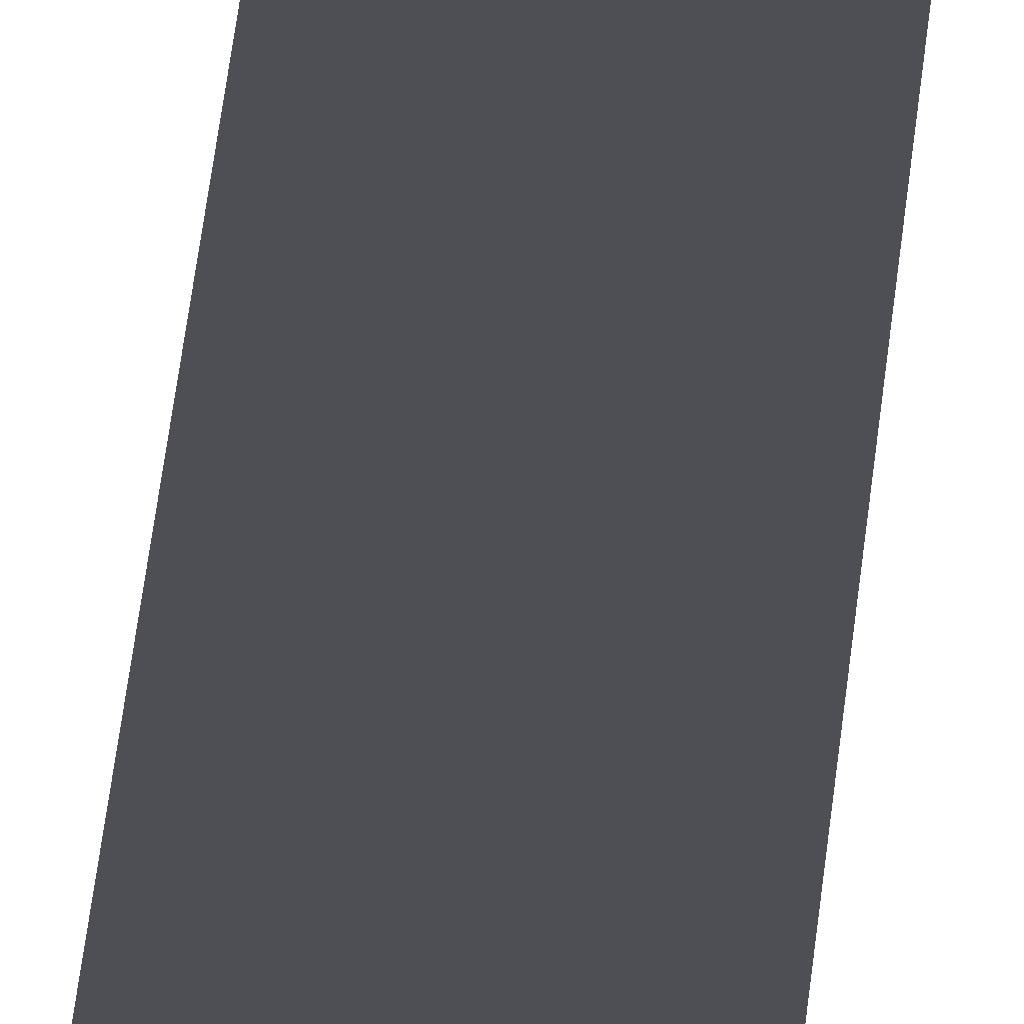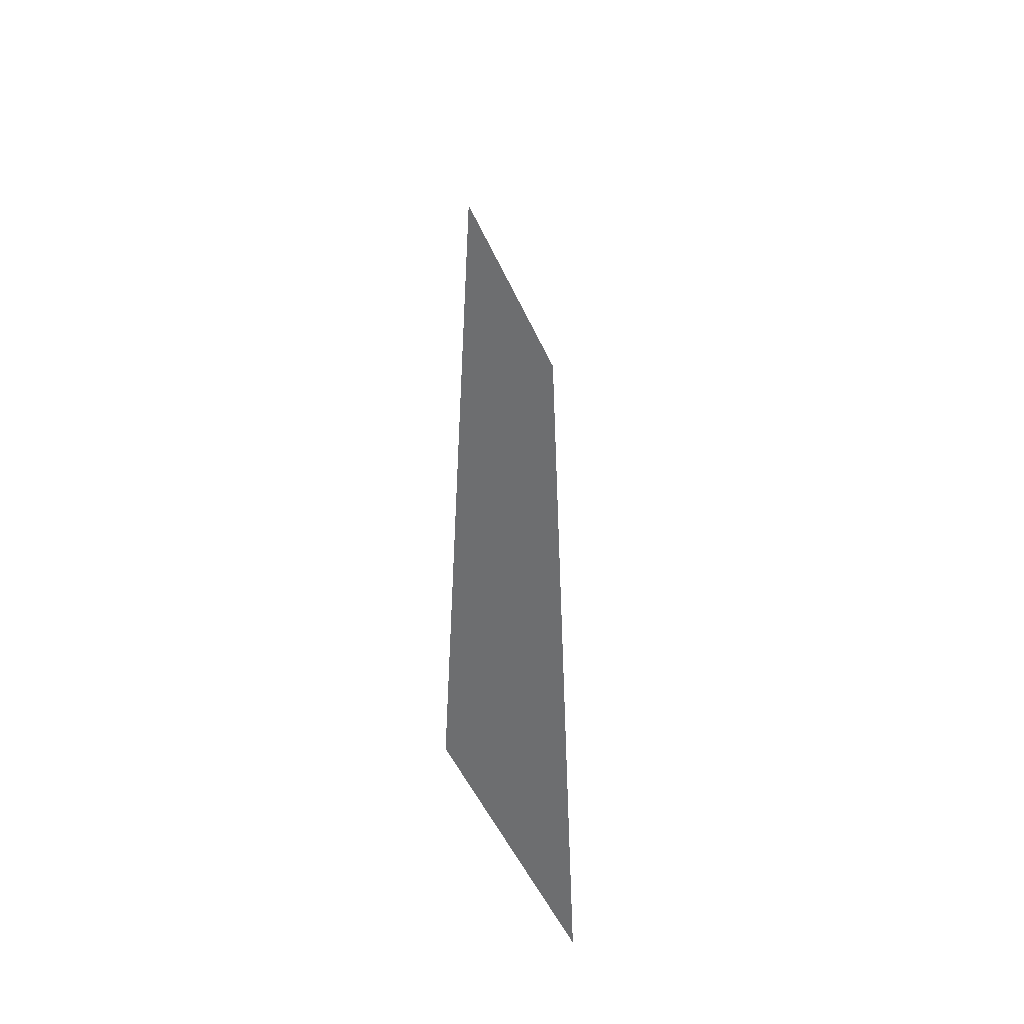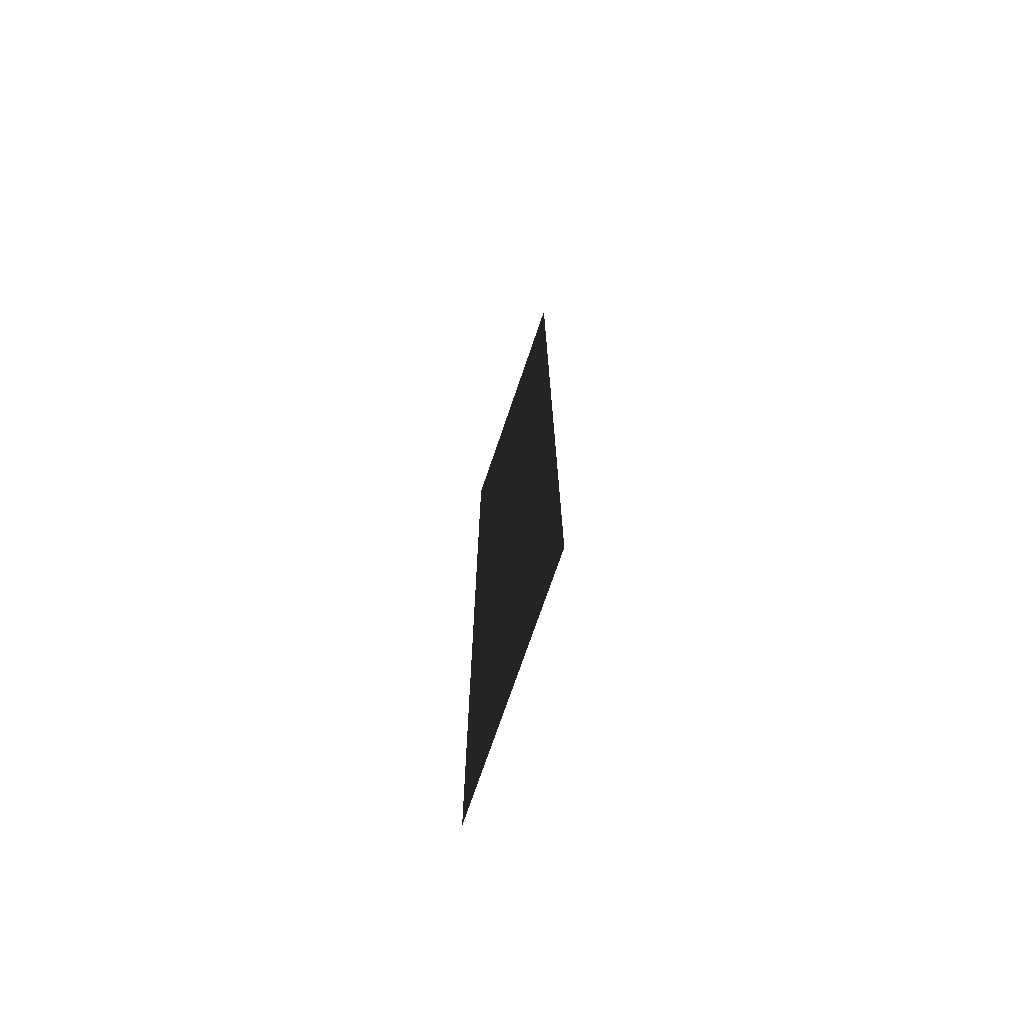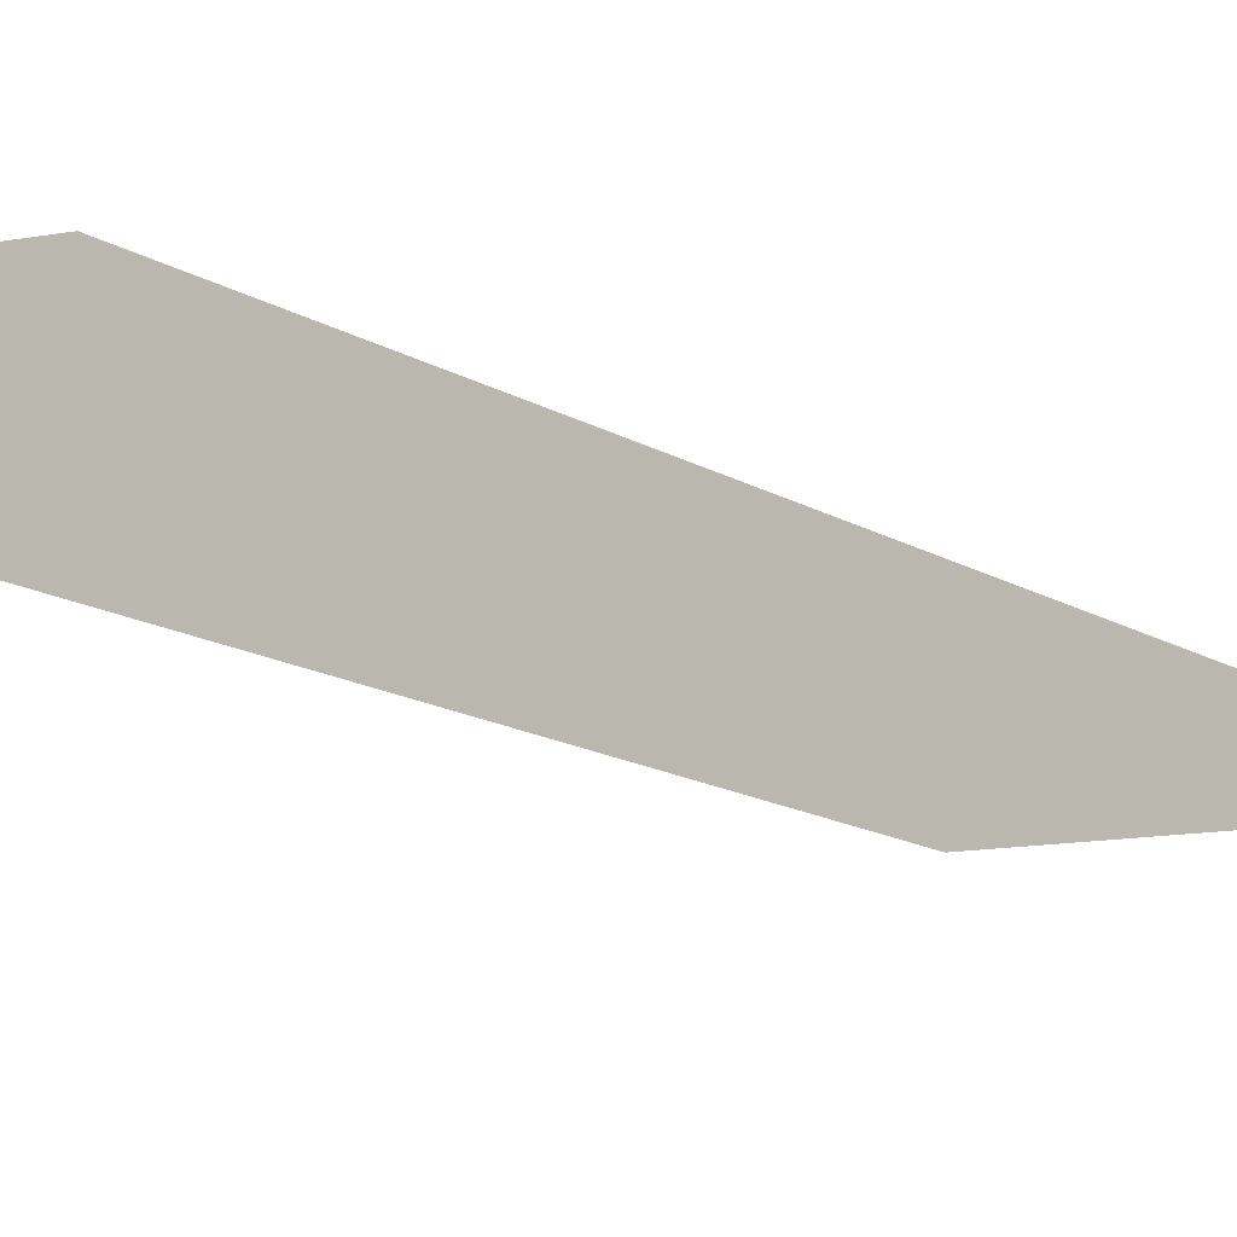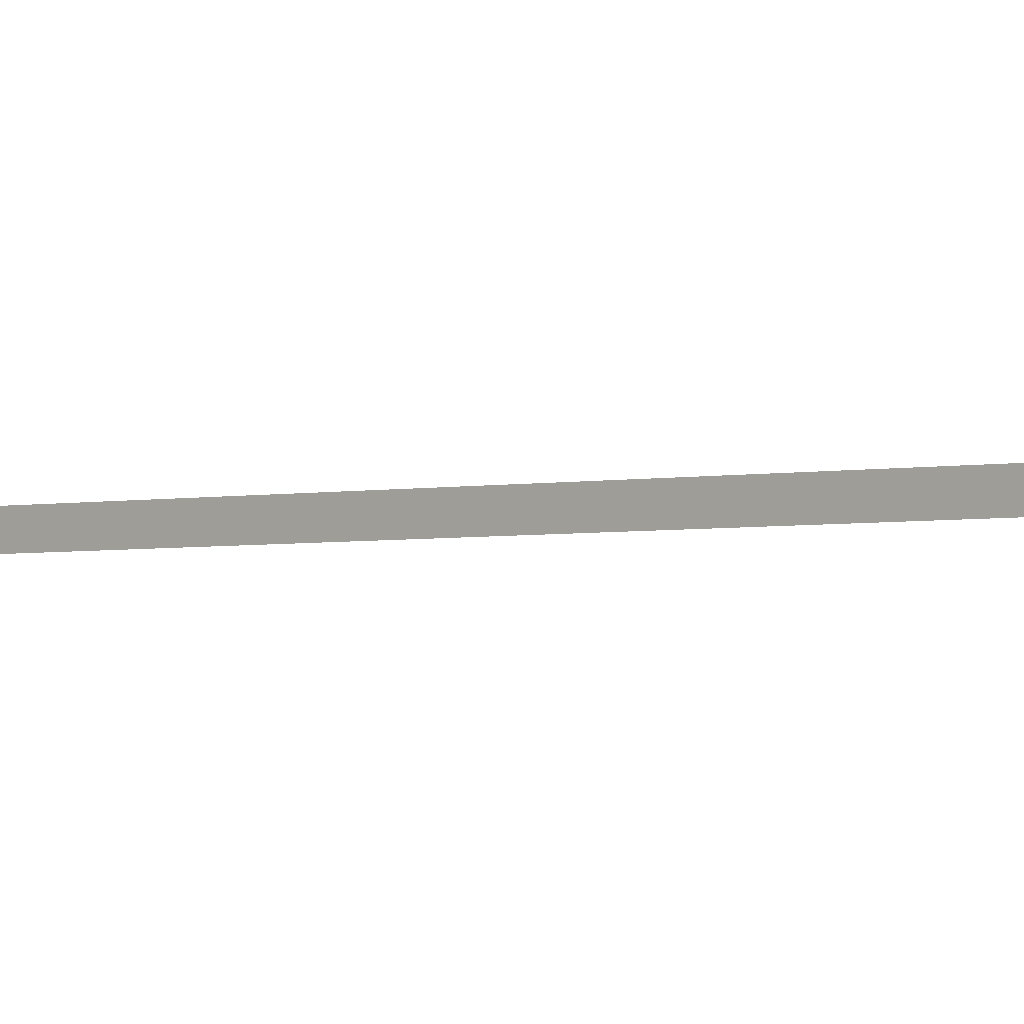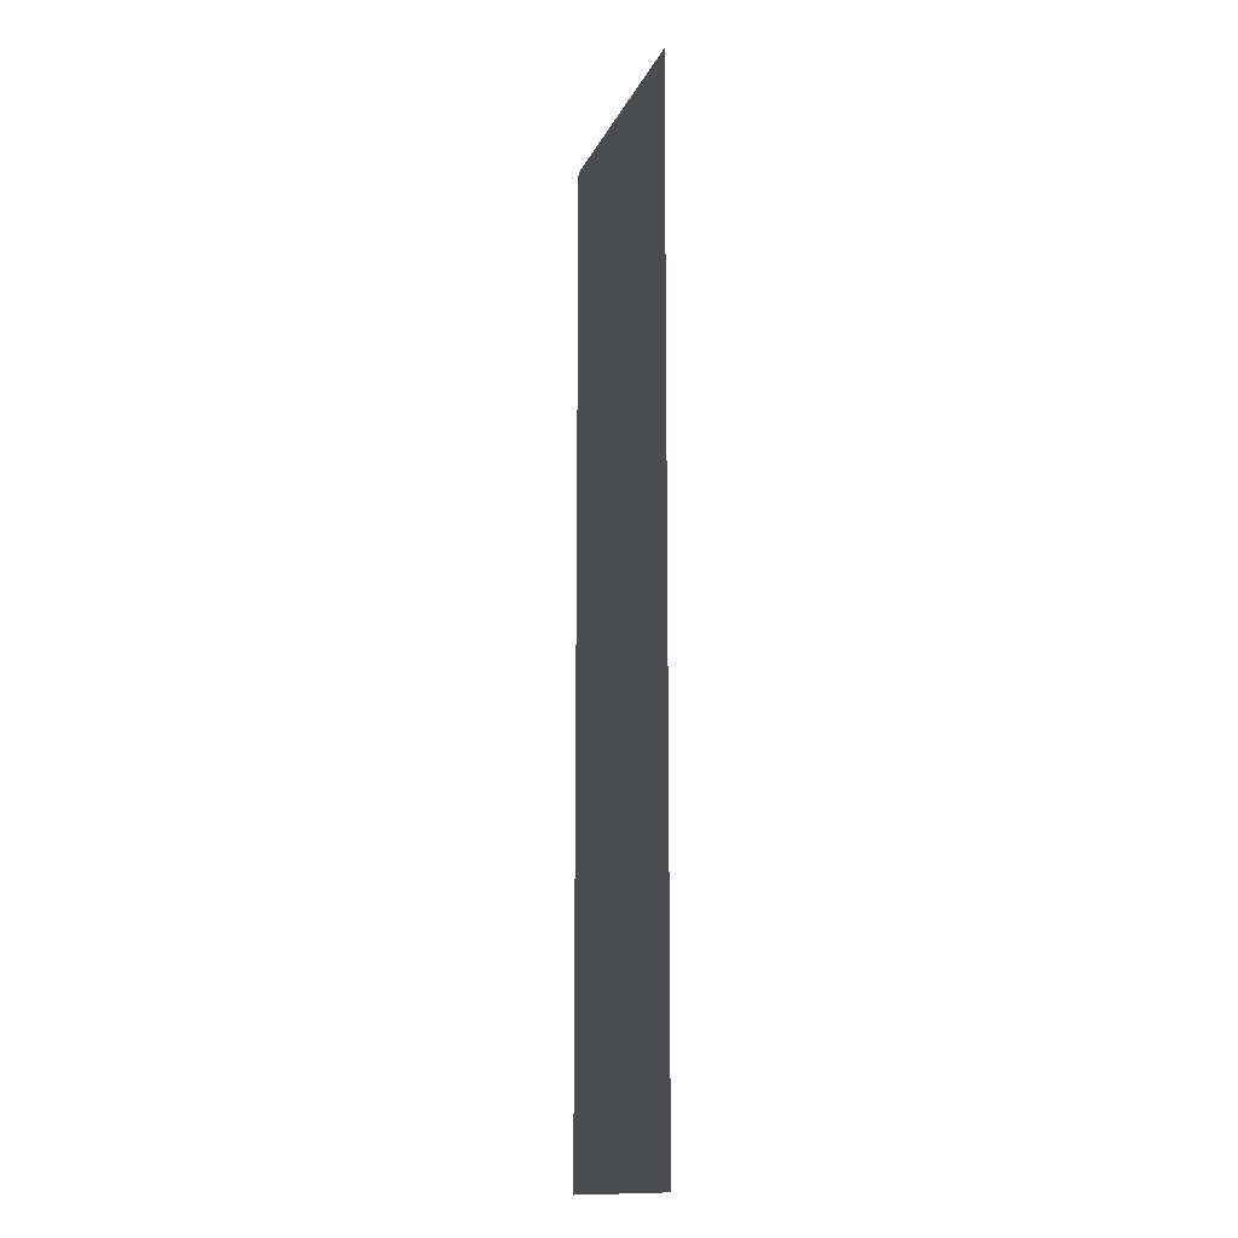
<metadata>
{"format":"obj","ext":"obj","renderer":"f3d","projection":"perspective","resolution":1024,"background":"white","views":[{"elev":72.6,"azim":7.8,"up":"+Y"},{"elev":-54.2,"azim":-65.2,"up":"+Z"},{"elev":-72.9,"azim":-108.8,"up":"+Z"},{"elev":-10.3,"azim":-151.3,"up":"+Y"},{"elev":-3.5,"azim":122.4,"up":"+Y"},{"elev":-15.0,"azim":71.8,"up":"+Z"}]}
</metadata>
<code>
o Plane
v -1.429 0 0
v 1.69 0 0
v -1.429 0 -11.9
v 1.69 0 -11.9
f 1 2 4 3

</code>
